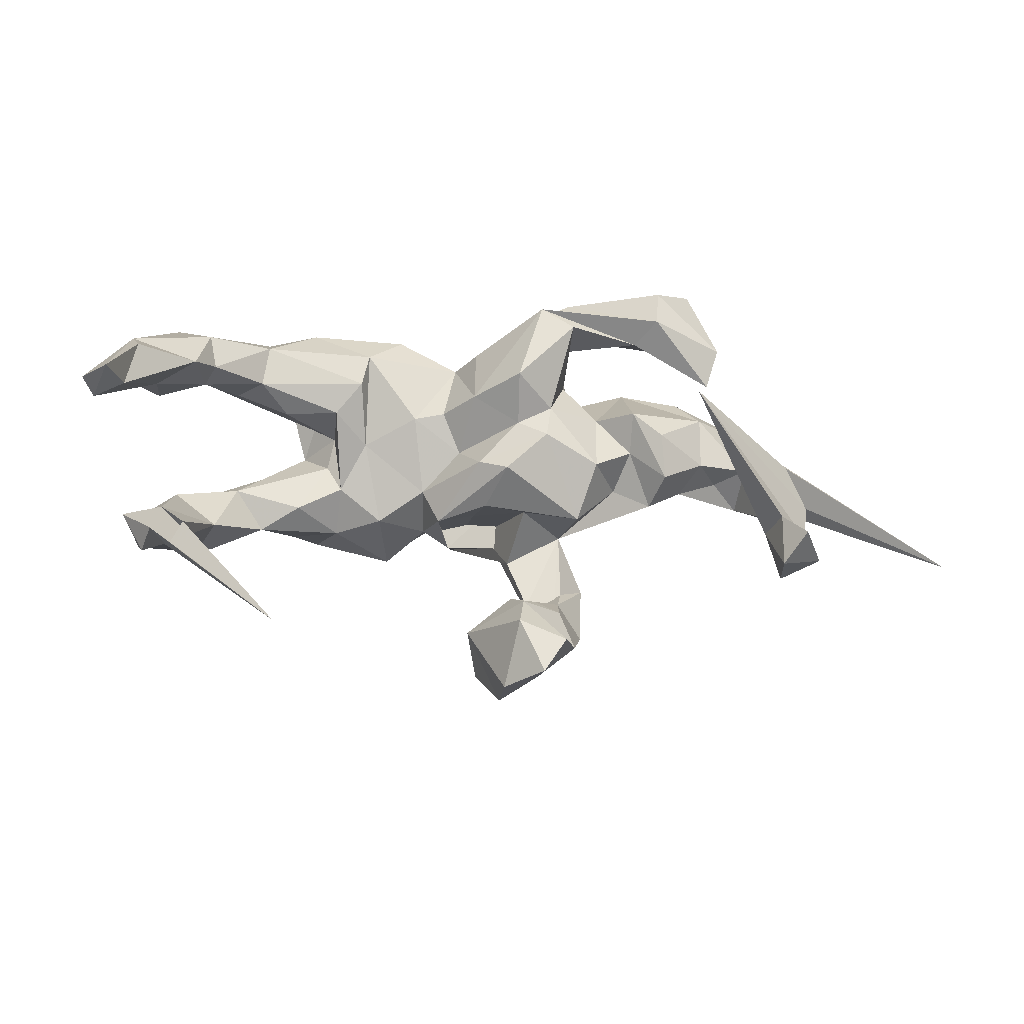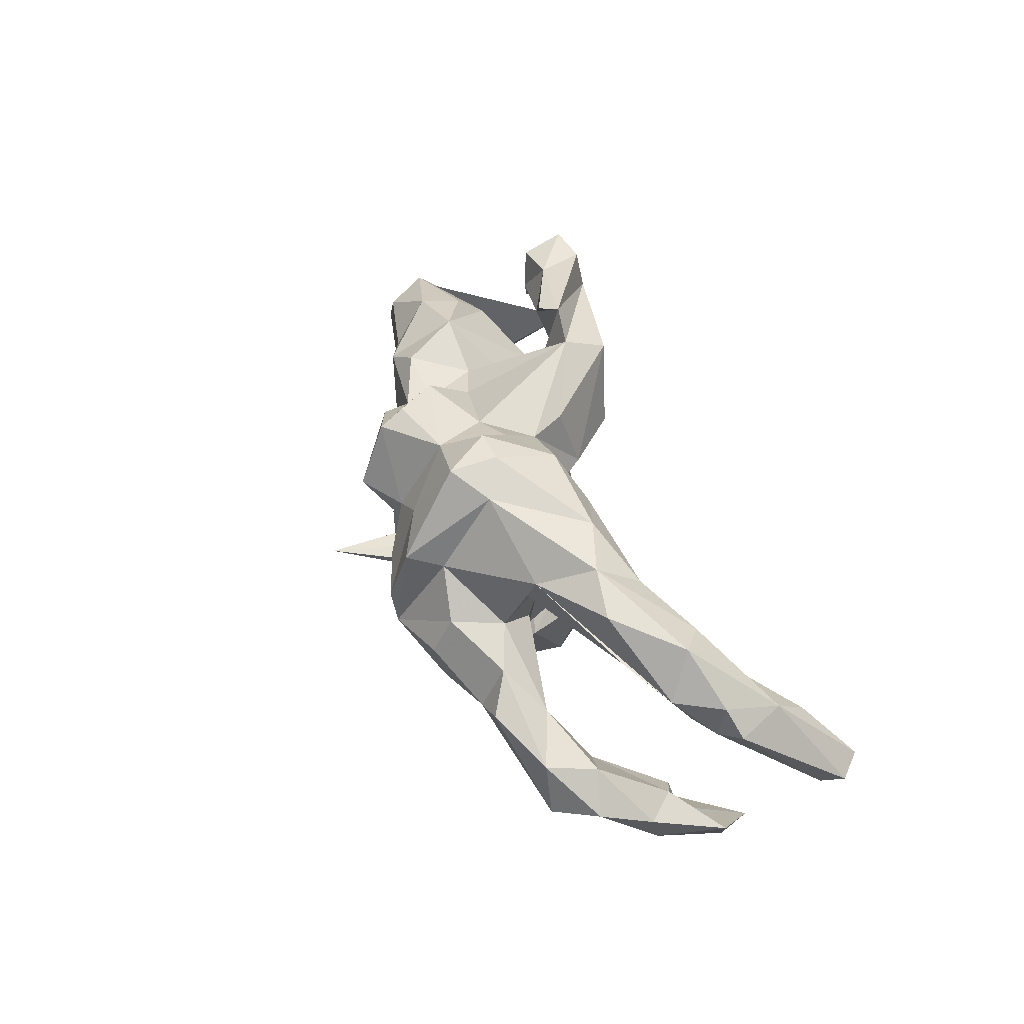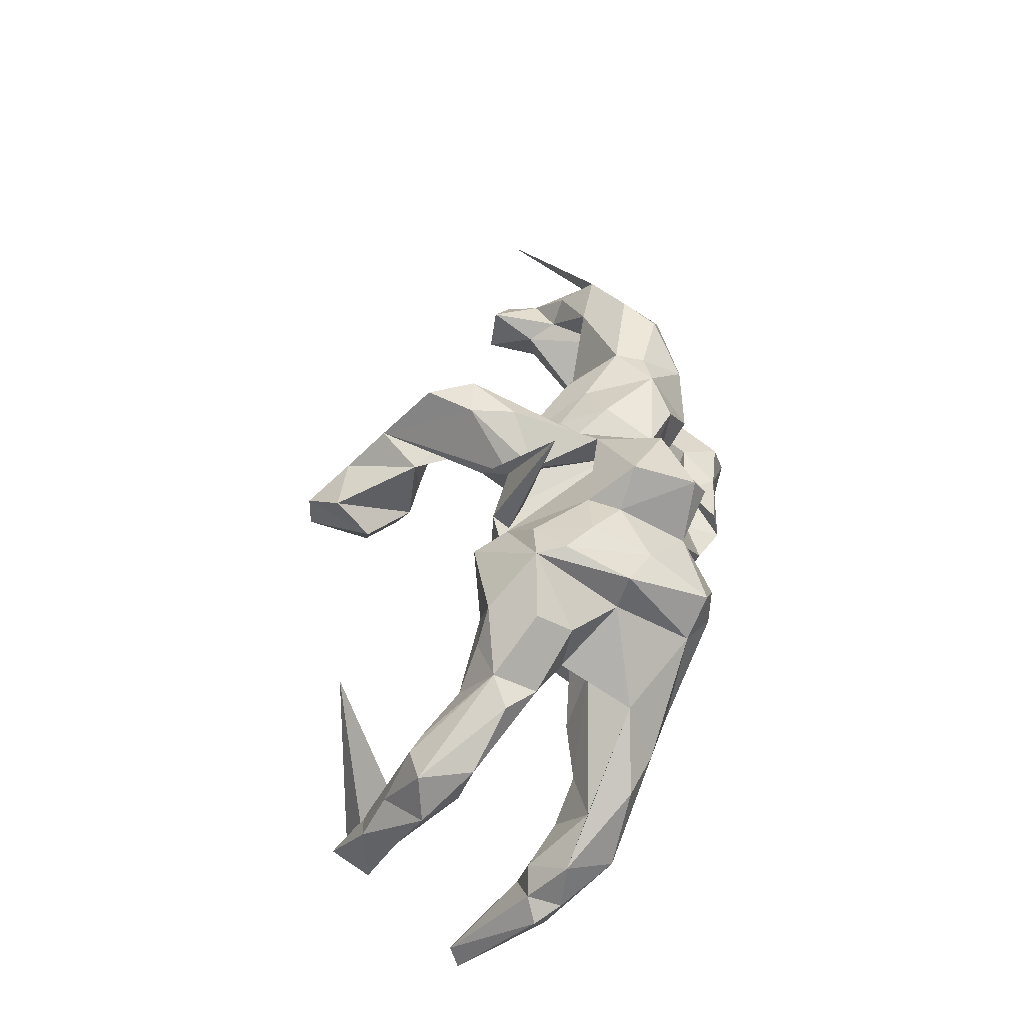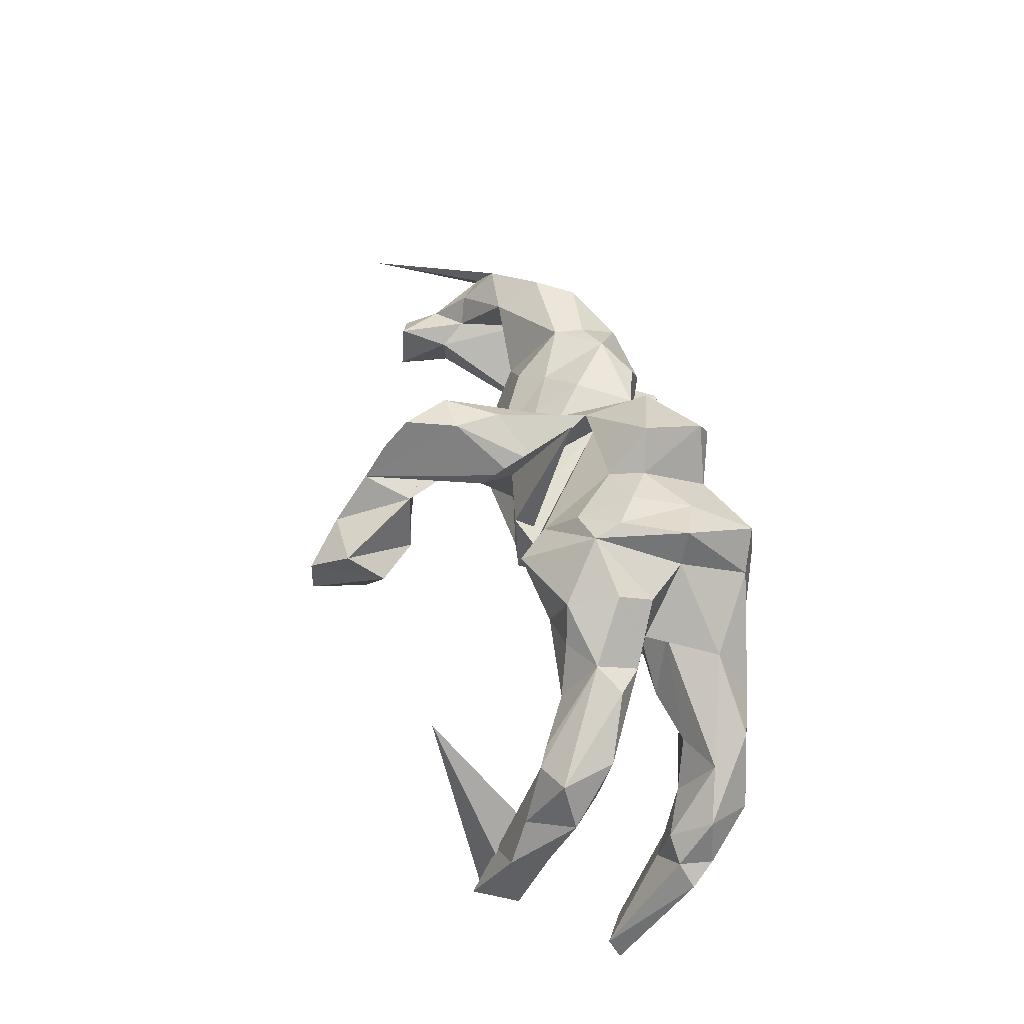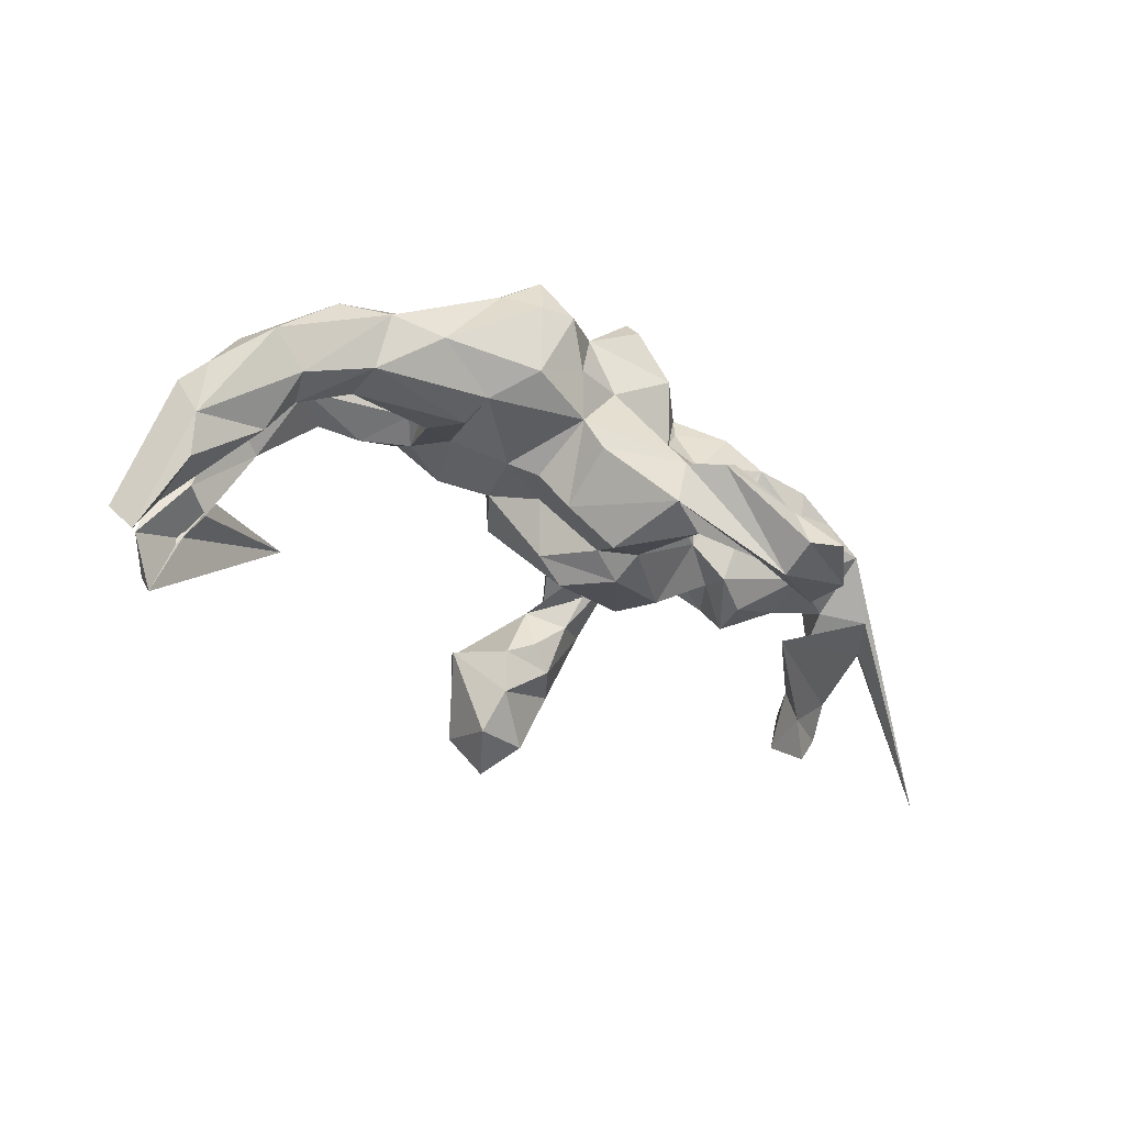
<metadata>
{"format":"obj","ext":"obj","renderer":"f3d","projection":"perspective","resolution":1024,"background":"white","views":[{"elev":-27.2,"azim":172.0,"up":"+Y"},{"elev":45.7,"azim":72.3,"up":"+Y"},{"elev":56.0,"azim":100.0,"up":"+Z"},{"elev":56.7,"azim":78.2,"up":"+Z"},{"elev":-49.1,"azim":152.8,"up":"+Z"}]}
</metadata>
<code>
v 0.698 -0.162 0.05553
v 0.6909 0.1321 -0.07922
v 0.7308 0.05785 -0.1581
v 0.7729 0.07979 -0.1935
v 0.6471 -0.1769 0.1391
v 0.6174 -0.07159 0.1416
v 0.7338 0.1285 -0.171
v 0.6292 -0.1022 0.03863
v 0.644 -0.253 0.007466
v 0.542 0.2379 -0.000546
v 0.7308 0.09538 -0.2816
v 0.7063 -0.2171 -0.05569
v 0.6912 -0.2926 -0.07367
v 0.3964 0.2105 0.09293
v 0.5946 0.1579 -0.01597
v 0.5809 -0.2093 0.1108
v 0.6456 0.2194 -0.122
v 0.6758 0.04945 -0.1285
v 0.4338 0.02272 0.1702
v 0.79 -0.09857 -0.3642
v 0.8129 -0.07841 -0.4033
v 0.58 0.08973 -0.1219
v 0.5016 -0.02719 0.209
v 0.6774 0.02702 -0.2175
v 0.7141 0.04584 -0.3428
v 0.7328 -0.06272 -0.3636
v 0.5742 0.1829 -0.17
v 0.7648 -0.07109 -0.4461
v 0.5437 -0.1912 0.118
v 0.6502 -0.2095 -0.1083
v 0.7217 -0.2833 -0.209
v 0.4359 -0.06368 0.2159
v 0.5403 -0.1819 0.01717
v 0.5587 0.1098 -0.1666
v 0.599 0.07835 -0.2352
v 0.3636 -0.1105 0.197
v 0.507 0.1148 -0.04121
v 0.4449 0.2049 -0.103
v 0.4456 0.2677 -0.01174
v 0.3489 0.06101 0.1412
v 0.4376 -0.1353 0.1208
v 0.6743 -0.3714 -0.2263
v 0.6022 -0.2511 -0.129
v 0.498 -0.05138 0.1009
v 0.4004 -0.3997 0.02384
v 0.3257 0.004811 0.2827
v 0.6246 -0.3096 -0.1447
v 0.2399 0.3057 0.137
v 0.6596 -0.3468 -0.2836
v 0.3319 0.1139 0.09253
v 0.3247 0.07637 0.2445
v 0.2064 -0.01763 0.3248
v 0.2977 0.006546 0.07287
v 0.2482 0.1561 0.235
v 0.4564 0.1212 -0.08999
v 0.3078 -0.09746 0.2569
v 0.1695 0.3334 0.1942
v 0.3423 0.2843 -0.03952
v 0.3975 0.08237 -0.02873
v 0.2689 -0.1229 0.1401
v 0.2203 0.1747 0.3043
v 0.3589 -0.09683 0.07579
v 0.2858 0.06973 0.05104
v 0.2356 0.1474 -0.07791
v 0.1844 0.0392 0.3321
v 0.2203 0.2195 -0.07568
v 0.129 -0.03626 0.2919
v 0.1125 0.08348 0.3065
v 0.147 -0.1577 0.2005
v 0.2883 0.08337 -0.05041
v 0.1307 0.2075 0.2617
v 0.1694 0.3435 0.1015
v 0.2665 -0.05171 0.06108
v 0.1459 0.29 -0.02778
v 0.176 -0.118 0.0747
v 0.2174 0.0361 0.00592
v 0.092 -0.0976 0.2113
v 0.03092 0.1309 0.2628
v 0.02812 0.2677 0.1759
v 0.1018 0.3426 0.1082
v 0.05086 0.2809 0.04517
v 0.1119 0.07923 -0.05404
v 0.0118 0.0606 0.2531
v -0.05483 0.2744 0.2758
v -0.0691 0.2978 0.2269
v 0.01952 0.2254 -0.02809
v -0.1715 0.05297 0.2193
v -0.03802 0.1475 0.3263
v -0.2024 0.08178 0.1121
v 0.07195 -0.1134 0.1231
v 0.01274 -0.1423 0.1401
v 0.04861 0.08978 -0.06639
v 0.08428 -0.06591 0.02137
v 0.04903 -0.1422 0.01011
v 0.008384 0.01156 -0.03194
v -0.04142 0.2415 0.07149
v -0.1553 0.3066 -0.1529
v -0.09209 -0.1275 0.1562
v -0.04908 -0.129 -0.0547
v -0.01987 0.2292 -0.09679
v -0.1849 0.1893 0.2371
v -0.02646 -0.05488 -0.1182
v -0.1007 -0.07494 0.1786
v -0.1503 0.2775 -0.2374
v -0.01929 -0.01734 0.4032
v -0.1512 0.2694 0.147
v -0.03302 -0.1083 0.03861
v -0.0844 -0.08054 -0.1508
v -0.2193 0.1674 0.1784
v -0.1188 -0.191 0.1049
v -0.01206 0.09852 -0.1379
v -0.1895 0.191 0.05284
v -0.2184 0.172 0.1262
v -0.2069 -0.135 0.2272
v -0.1954 -0.2281 0.2272
v -0.213 0.006538 0.1726
v -0.2231 0.3406 -0.1592
v -0.1089 0.03354 -0.1487
v -0.03921 -0.5053 0.02268
v -0.1031 -0.3582 -0.06832
v -0.01295 -0.4343 -0.04528
v -0.2339 -0.1306 0.08316
v -0.2791 0.05929 0.1884
v -0.1415 -0.3487 0.05811
v -0.2612 0.1844 0.02982
v -0.2412 -0.331 0.208
v -0.1007 0.1126 -0.2278
v -0.2569 -0.0399 0.1422
v -0.2377 -0.2711 0.08304
v -0.2813 -0.2385 0.2102
v -0.2178 0.1545 -0.1045
v -0.08113 -0.5863 -0.04808
v -0.2942 -0.2357 0.141
v -0.1801 0.06859 -0.1609
v -0.2252 0.2239 -0.1548
v -0.1416 -0.1142 -0.006061
v -0.219 0.2313 -0.2466
v -0.3812 0.2298 0.0373
v -0.3306 0.251 -0.147
v -0.1602 -0.3451 -0.03235
v -0.326 0.1977 0.14
v -0.1701 -0.5128 -0.01584
v -0.2127 -0.4347 0.07068
v -0.2215 -0.3222 0.02637
v -0.3504 0.002235 0.1393
v -0.1203 -0.3974 -0.1452
v -0.1037 -0.4684 -0.2065
v -0.286 -0.04825 -0.1311
v -0.2519 -0.1558 -0.06951
v -0.2524 0.327 -0.1257
v -0.2795 -0.3798 0.07759
v -0.2965 0.08735 -0.08571
v -0.169 -0.00331 -0.1727
v -0.21 -0.382 -0.06248
v -0.08083 -0.5902 -0.1352
v -0.3883 0.3138 -0.1811
v -0.3437 -0.05535 -0.02022
v -0.5007 0.2003 0.06473
v -0.4745 0.05411 0.1352
v -0.2042 -0.4969 -0.1864
v -0.401 0.145 0.1628
v -0.2442 -0.4588 -0.05371
v -0.3606 0.2115 -0.2222
v -0.1536 -0.5812 -0.2128
v -0.404 -0.04678 0.08822
v -0.3706 0.007715 -0.09022
v -0.4723 0.1166 0.1323
v -0.499 0.1815 -0.01809
v -0.4088 0.3215 -0.2651
v -0.6035 0.1257 0.1082
v -0.4018 0.2408 -0.2791
v -0.5358 0.1066 -0.08476
v -0.4208 -0.09638 -0.03918
v -0.4661 0.307 -0.1661
v -0.3689 0.07916 -0.1458
v -0.4442 0.2346 -0.1572
v -0.4309 0.02607 -0.152
v -0.4796 0.3293 -0.2467
v -0.4427 -0.06204 -0.1188
v -0.4968 -0.04597 -0.01257
v -0.669 0.1287 0.02716
v -0.5357 -0.00401 -0.078
v -0.6422 -0.04478 0.05234
v -0.5537 0.2186 -0.2083
v -0.5296 0.136 -0.1892
v -0.5819 -0.01282 -0.007353
v -0.6564 0.04807 0.1027
v -0.6466 0.009262 -0.04023
v -1.039 -0.2783 -0.1873
v -0.7463 -0.04032 0.05246
v -0.6887 -0.1702 -0.1725
v -0.7025 -0.1248 -0.06385
v -0.7434 -0.1107 -0.01802
v -0.6704 -0.1759 -0.09415
v -0.791 -0.06676 -0.02142
v -0.7477 0.02606 -0.03557
v -0.4922 0.0782 -0.264
v -0.7079 -0.2684 -0.06318
v -0.7296 -0.2273 -0.2191
v -0.7802 -0.249 -0.1246
v -0.6896 -0.2784 -0.1597
v -0.7641 -0.178 -0.0864
f 202 193 195
f 190 195 193
f 197 202 195
f 192 193 202
f 196 197 195
f 191 202 197
f 194 191 197
f 200 202 191
f 87 83 88
f 78 88 83
f 101 87 88
f 159 165 145
f 122 145 165
f 161 159 145
f 180 165 159
f 190 183 187
f 159 187 183
f 189 190 187
f 193 183 190
f 192 183 193
f 189 195 190
f 196 195 189
f 42 13 47
f 9 47 13
f 49 42 47
f 31 13 42
f 1 9 13
f 16 47 9
f 5 9 1
f 6 5 1
f 16 9 5
f 12 1 13
f 32 16 5
f 33 47 16
f 29 33 16
f 43 47 33
f 32 29 16
f 41 33 29
f 32 41 29
f 44 33 41
f 23 32 5
f 6 23 5
f 19 32 23
f 41 32 36
f 56 36 32
f 60 41 36
f 56 60 36
f 62 41 60
f 44 41 62
f 73 62 60
f 69 60 56
f 90 75 69
f 60 69 75
f 52 69 56
f 104 127 137
f 134 137 127
f 163 104 137
f 111 127 104
f 38 39 27
f 17 27 39
f 34 38 27
f 58 39 38
f 11 27 17
f 10 17 39
f 7 11 17
f 35 27 11
f 25 35 11
f 34 27 35
f 26 35 25
f 2 7 17
f 4 11 7
f 28 25 11
f 21 28 11
f 26 25 28
f 178 174 156
f 176 156 174
f 169 178 156
f 184 174 178
f 117 169 156
f 184 178 169
f 171 184 169
f 150 117 156
f 171 169 117
f 97 171 117
f 139 117 150
f 139 150 156
f 185 184 171
f 185 171 163
f 104 163 171
f 97 104 171
f 131 97 117
f 100 104 97
f 53 40 44
f 19 44 40
f 62 53 44
f 63 40 53
f 6 44 19
f 51 19 40
f 73 53 62
f 8 44 6
f 23 6 19
f 33 8 30
f 12 30 8
f 43 33 30
f 1 12 8
f 31 30 12
f 43 30 45
f 31 45 30
f 47 43 45
f 49 45 31
f 13 31 12
f 196 189 181
f 187 181 189
f 188 196 181
f 181 187 170
f 159 170 187
f 158 181 170
f 170 167 158
f 161 158 167
f 159 167 170
f 138 158 161
f 159 161 167
f 172 188 181
f 141 161 109
f 123 109 161
f 113 141 109
f 138 161 141
f 125 141 113
f 88 78 84
f 79 84 78
f 101 88 84
f 188 182 186
f 180 186 182
f 183 188 186
f 172 182 188
f 177 182 172
f 78 71 79
f 57 79 71
f 68 71 78
f 71 61 57
f 48 57 61
f 65 61 71
f 175 177 172
f 179 182 177
f 175 179 177
f 180 182 179
f 101 84 109
f 85 109 84
f 87 101 109
f 112 113 109
f 85 84 79
f 179 175 166
f 152 166 175
f 173 179 166
f 176 184 185
f 168 138 172
f 175 172 138
f 181 168 172
f 158 138 168
f 138 125 152
f 131 152 125
f 175 138 152
f 141 125 138
f 106 79 96
f 81 96 79
f 112 106 96
f 85 79 106
f 80 81 79
f 86 96 81
f 57 80 79
f 74 81 80
f 72 80 57
f 66 58 38
f 48 39 58
f 17 10 2
f 14 2 10
f 39 14 10
f 15 2 14
f 38 55 64
f 70 64 55
f 66 38 64
f 34 55 38
f 76 66 64
f 74 58 66
f 48 14 39
f 72 58 74
f 86 74 66
f 100 111 104
f 118 127 111
f 72 48 58
f 82 86 66
f 81 74 86
f 111 100 86
f 97 86 100
f 92 111 86
f 118 134 127
f 131 137 134
f 152 131 134
f 135 137 131
f 57 48 72
f 80 72 74
f 117 135 131
f 163 137 135
f 96 86 97
f 112 96 97
f 97 131 125
f 112 97 125
f 113 112 125
f 54 14 48
f 95 118 111
f 82 92 86
f 95 111 92
f 95 92 82
f 76 82 66
f 93 82 76
f 70 76 64
f 186 180 183
f 159 183 180
f 87 109 116
f 123 116 109
f 114 87 116
f 65 71 68
f 83 68 78
f 67 65 68
f 52 61 65
f 196 194 197
f 194 188 192
f 183 192 188
f 198 194 192
f 196 188 194
f 173 180 179
f 52 54 61
f 48 61 54
f 51 54 52
f 46 51 52
f 40 54 51
f 165 180 173
f 157 173 166
f 148 157 166
f 122 173 157
f 149 157 148
f 152 148 166
f 122 157 149
f 153 149 148
f 134 153 148
f 108 149 153
f 149 108 99
f 94 99 108
f 136 149 99
f 95 93 102
f 94 102 93
f 118 95 102
f 82 93 95
f 90 94 93
f 108 102 94
f 93 76 75
f 73 75 76
f 90 93 75
f 46 19 51
f 107 99 94
f 153 102 108
f 70 73 76
f 60 75 73
f 63 73 70
f 63 53 73
f 14 54 40
f 22 55 34
f 22 34 35
f 24 22 35
f 7 3 4
f 20 4 3
f 2 3 7
f 18 3 2
f 35 26 24
f 20 24 26
f 21 11 4
f 20 26 28
f 3 24 20
f 20 21 4
f 163 139 176
f 156 176 139
f 185 163 176
f 135 139 163
f 28 21 20
f 18 22 24
f 18 2 15
f 139 135 117
f 174 184 176
f 18 24 3
f 15 22 18
f 37 22 15
f 37 55 22
f 59 55 37
f 50 15 14
f 50 37 15
f 59 37 50
f 70 55 59
f 6 1 8
f 49 47 45
f 49 31 42
f 123 161 145
f 128 123 145
f 128 116 123
f 146 147 160
f 164 160 147
f 162 146 160
f 121 147 146
f 200 198 202
f 192 202 198
f 201 198 200
f 201 194 198
f 133 130 122
f 116 122 130
f 151 130 133
f 128 122 116
f 114 116 130
f 145 122 128
f 103 87 114
f 89 87 103
f 115 103 114
f 52 65 67
f 83 67 68
f 130 126 115
f 143 115 126
f 114 130 115
f 151 126 130
f 144 151 133
f 155 121 132
f 119 132 121
f 147 121 155
f 160 164 142
f 132 142 164
f 162 160 142
f 120 119 121
f 143 162 142
f 132 119 142
f 124 142 119
f 124 119 120
f 140 124 120
f 143 142 124
f 143 151 162
f 154 162 151
f 126 151 143
f 98 115 143
f 164 155 132
f 147 155 164
f 199 201 200
f 191 199 200
f 191 201 199
f 191 194 201
f 103 98 89
f 91 89 98
f 115 98 103
f 90 89 91
f 105 91 98
f 77 52 67
f 56 46 52
f 32 46 56
f 110 122 136
f 149 136 122
f 143 122 110
f 105 110 136
f 98 110 105
f 107 105 136
f 94 91 105
f 77 89 90
f 94 90 91
f 83 89 77
f 69 77 90
f 52 77 69
f 19 46 32
f 107 94 105
f 83 77 67
f 136 99 107
f 33 44 8
f 50 14 40
f 63 50 40
f 165 173 122
f 87 89 83
f 153 118 102
f 59 50 63
f 59 63 70
f 181 158 168
f 106 109 85
f 106 112 109
f 129 122 124
f 143 124 122
f 144 129 124
f 133 122 129
f 151 144 154
f 140 154 144
f 129 144 133
f 140 144 124
f 146 162 154
f 120 154 140
f 120 146 154
f 146 120 121
f 110 98 143
f 148 152 134
f 134 118 153

</code>
